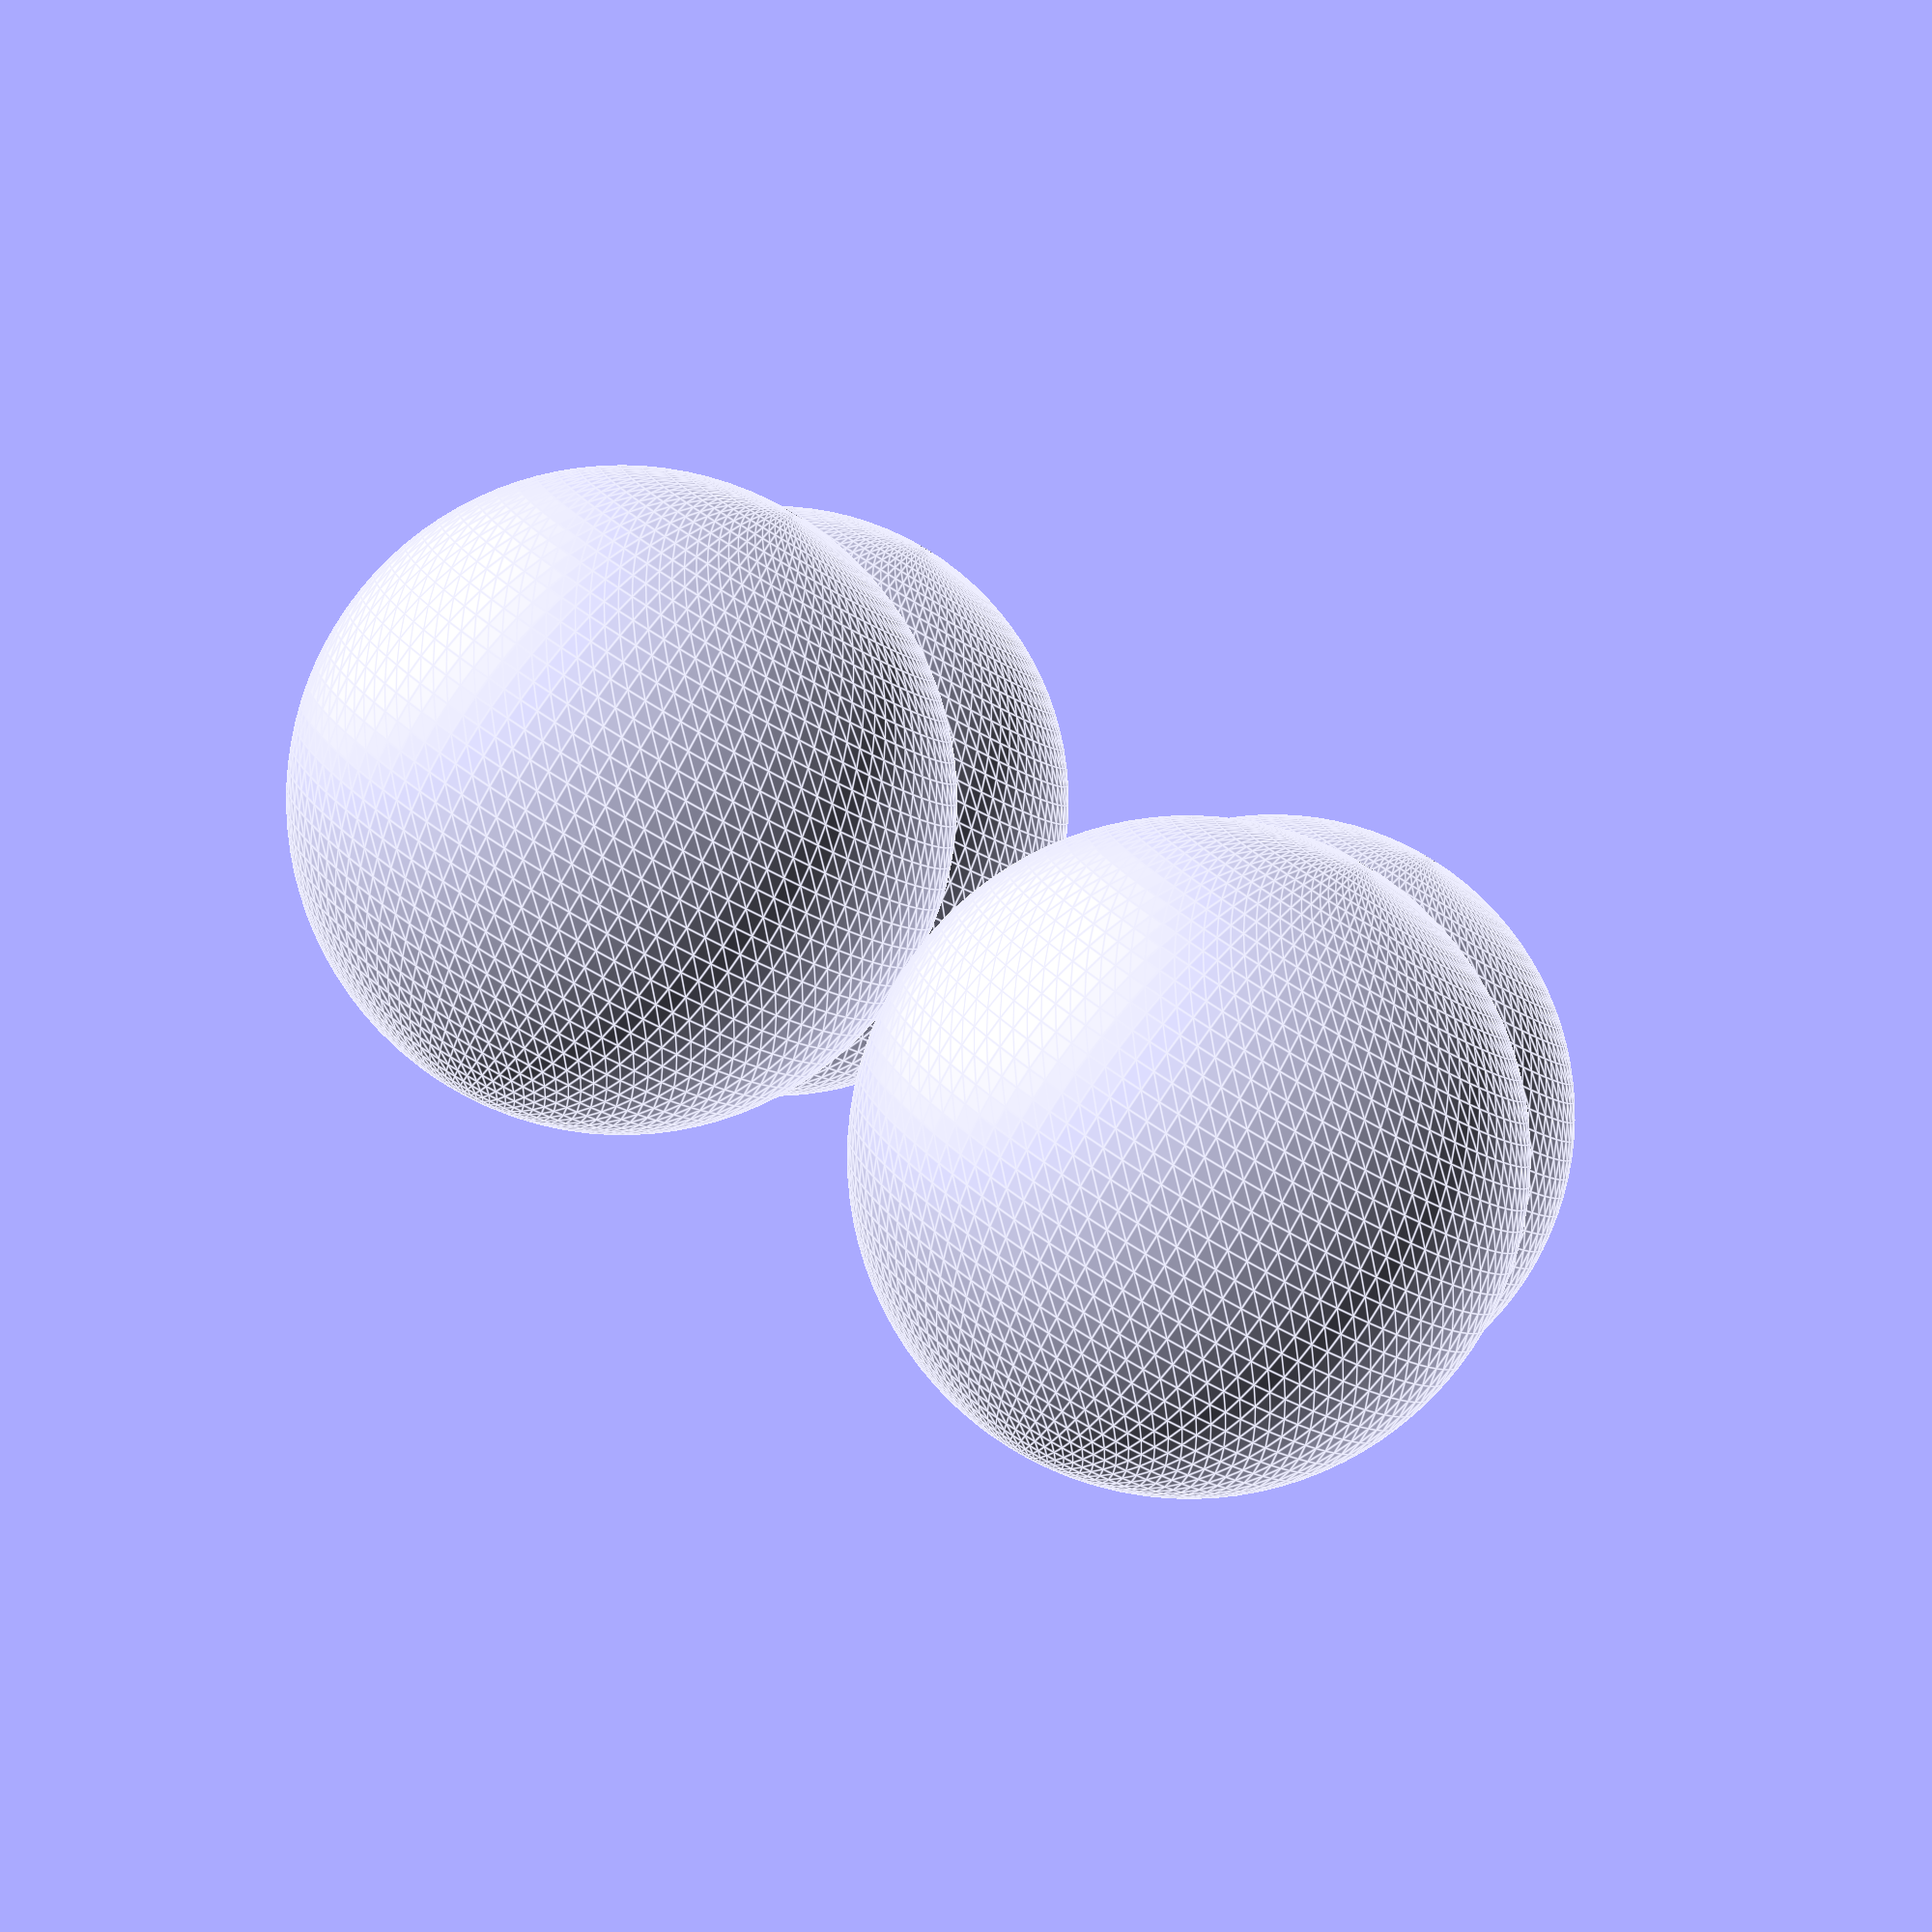
<openscad>
// Parameters
sides=100; //number of sides cylinders
nx=2; //number of cells in x
ny=nx; //number of cells in y
nz=ny; //number of cells in z
ratio= 0.7; // 0 to 1 ratio of void to solid
cellsize= 20; // mm cell size
// ---------

$fn=sides;

// calculate radius that matches void to solid ratio
// radius= sqrt(cellsize*cellsize*ratio/3.141592);
radius=cellsize*ratio/2;

// Array
// for (i =[ origin : spacing : distance ] )
for ( i=[0:cellsize:(nx-1)*cellsize]) {
for ( j=[0:cellsize:(ny-1)*cellsize]) {
    translate([i,j,0])
    difference() {
sphere(r=cellsize/2);
sphere(r=radius);
}  
}}



</openscad>
<views>
elev=81.6 azim=282.6 roll=329.2 proj=p view=edges
</views>
